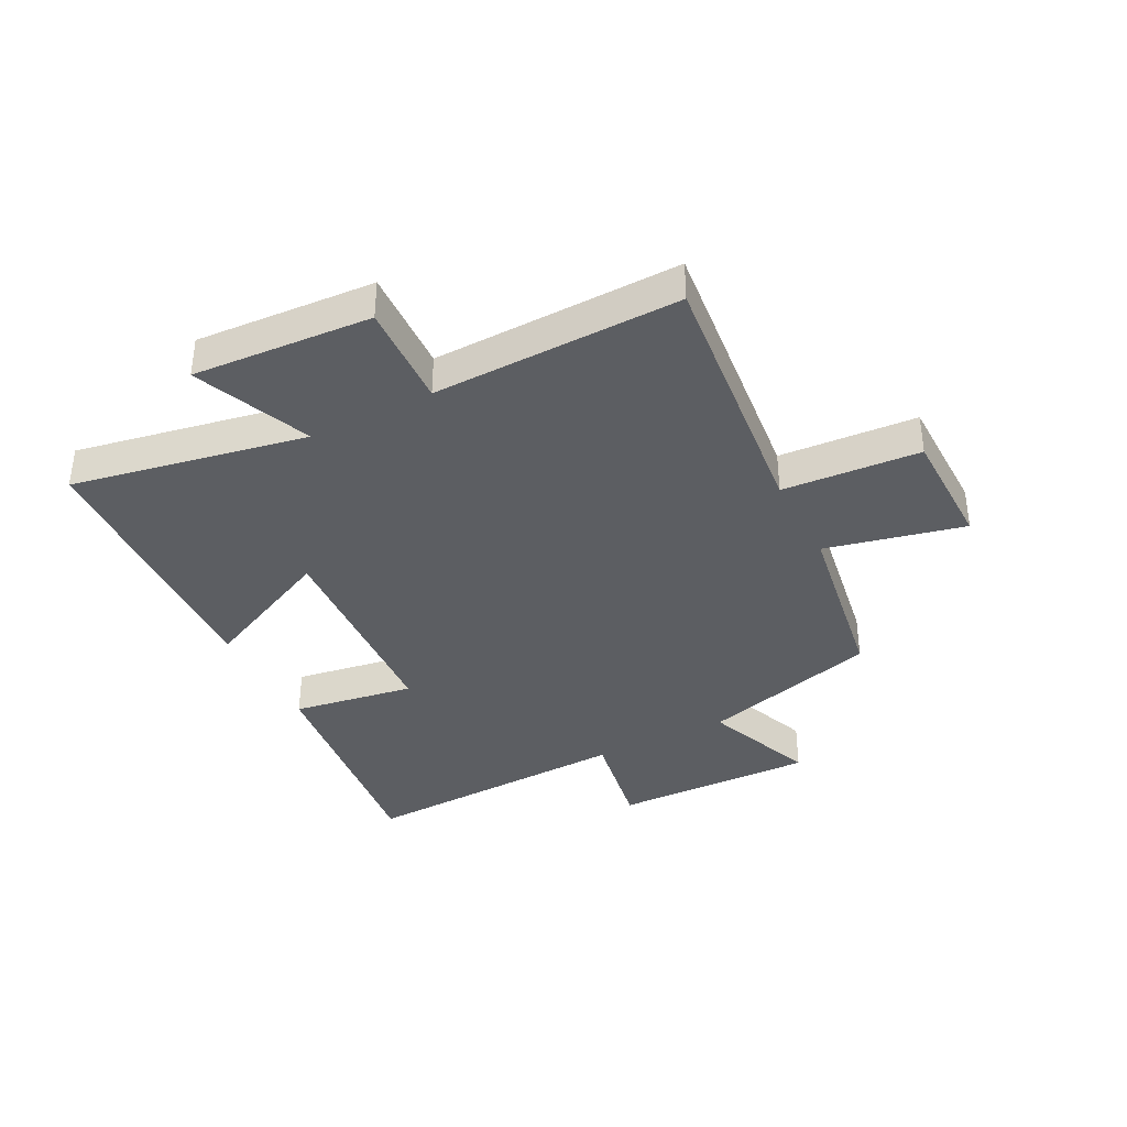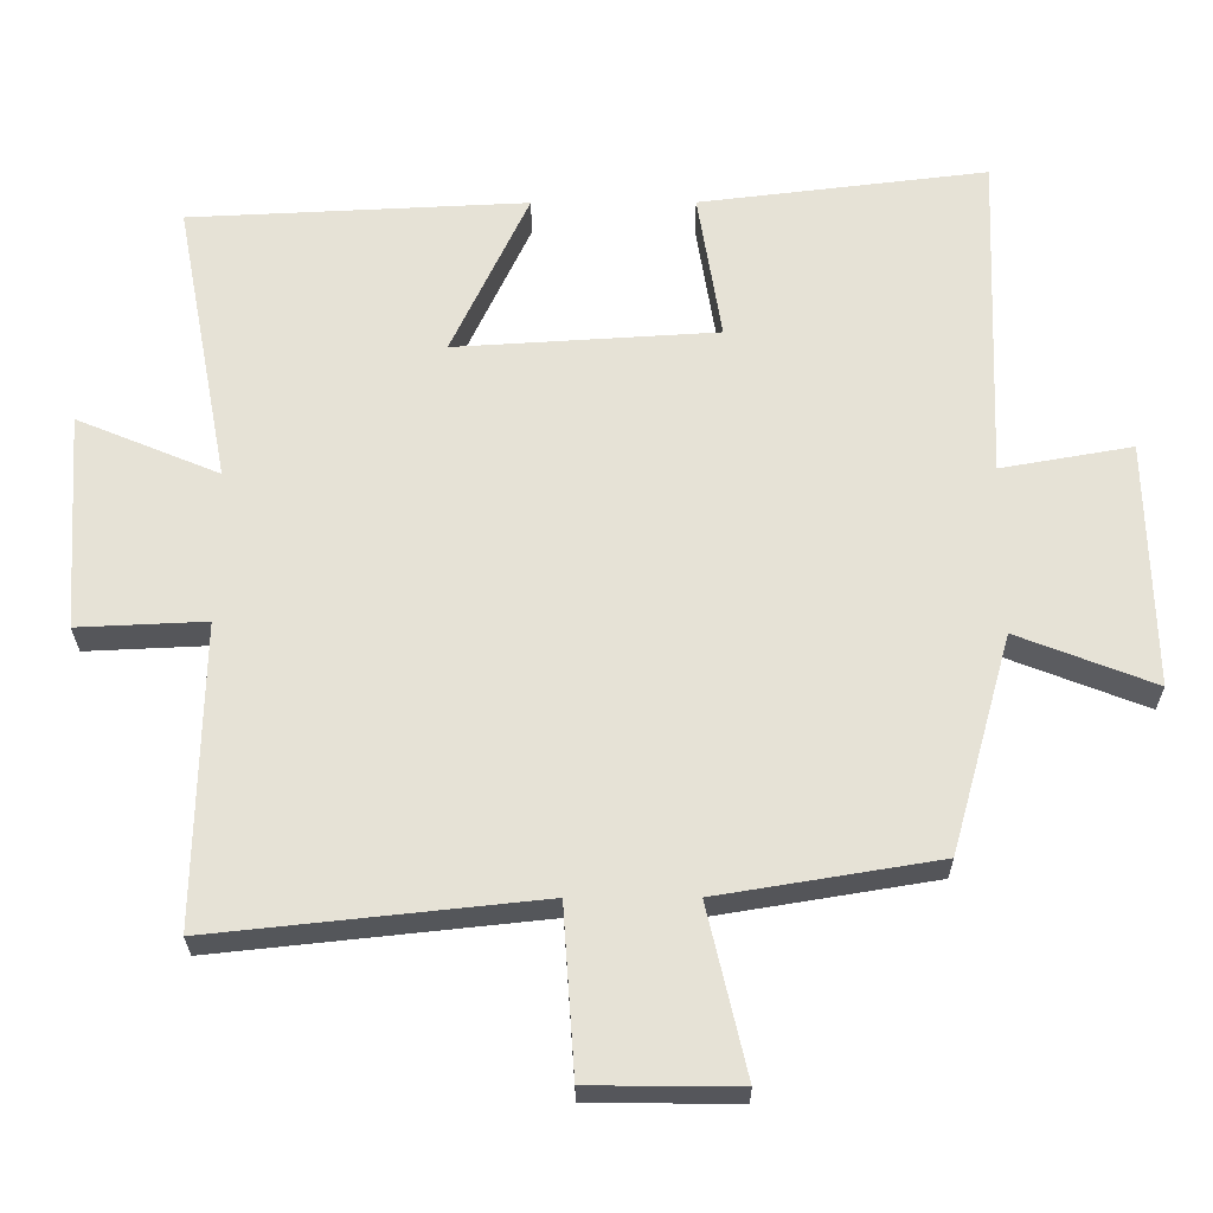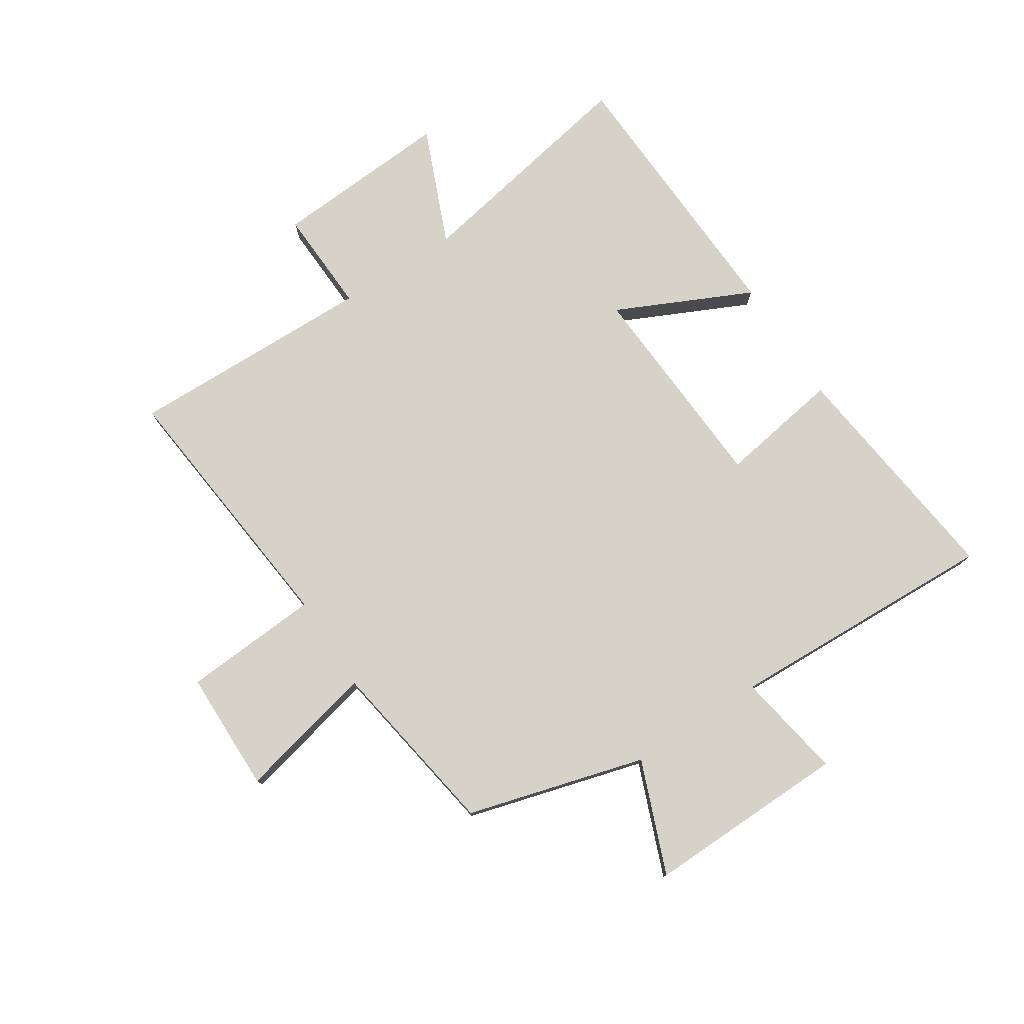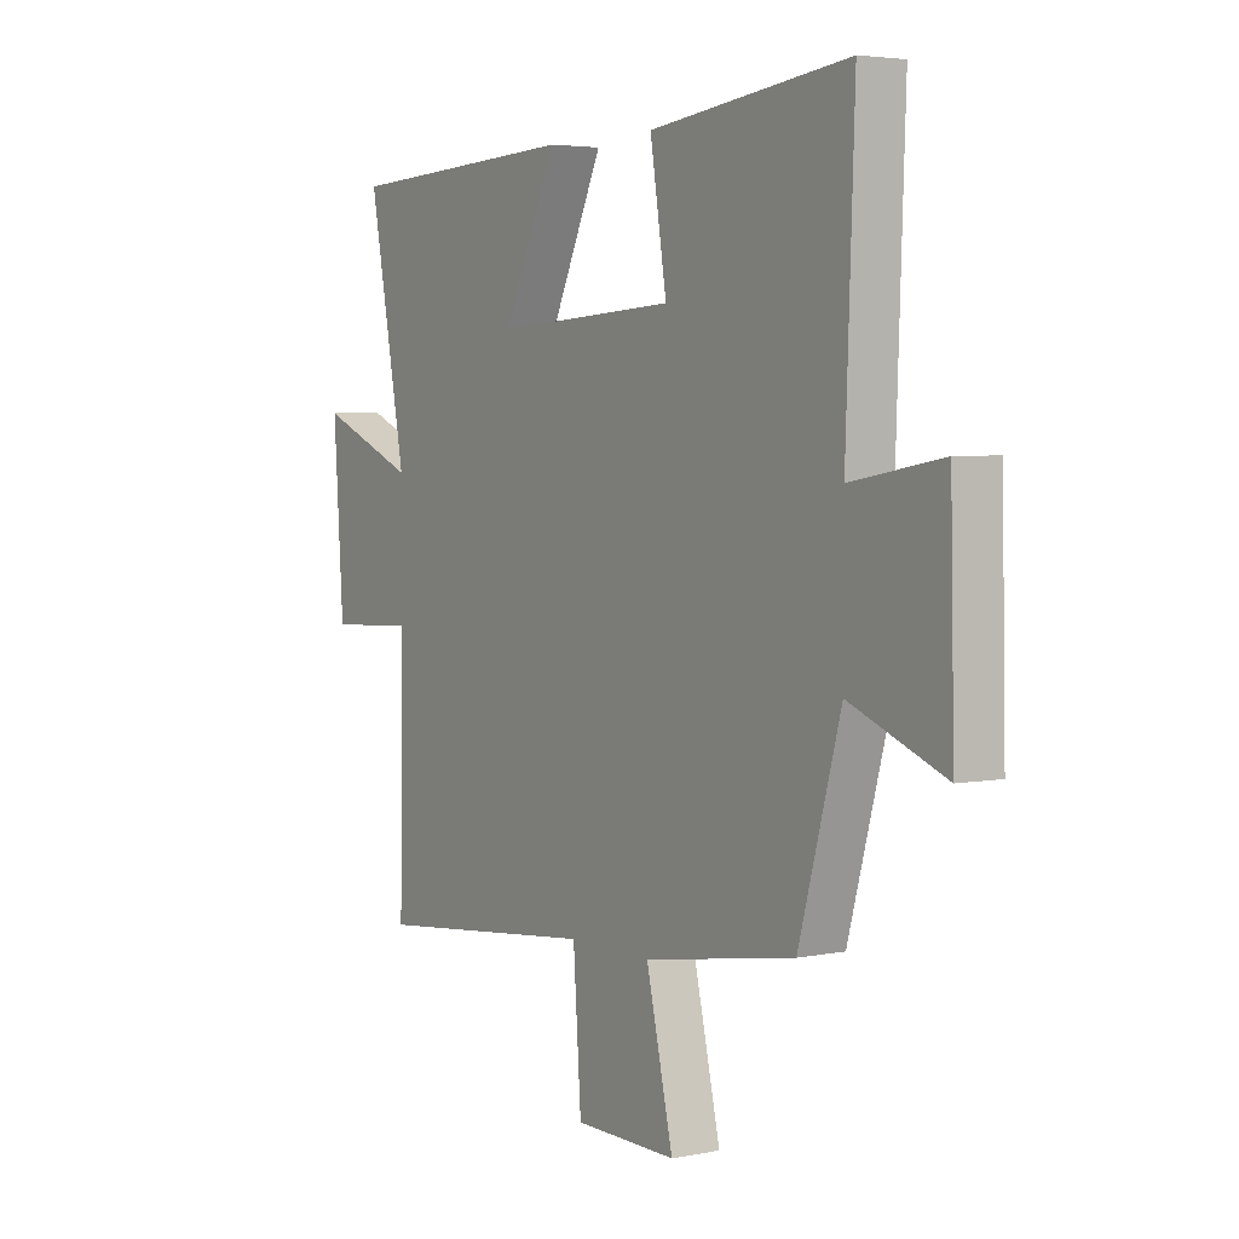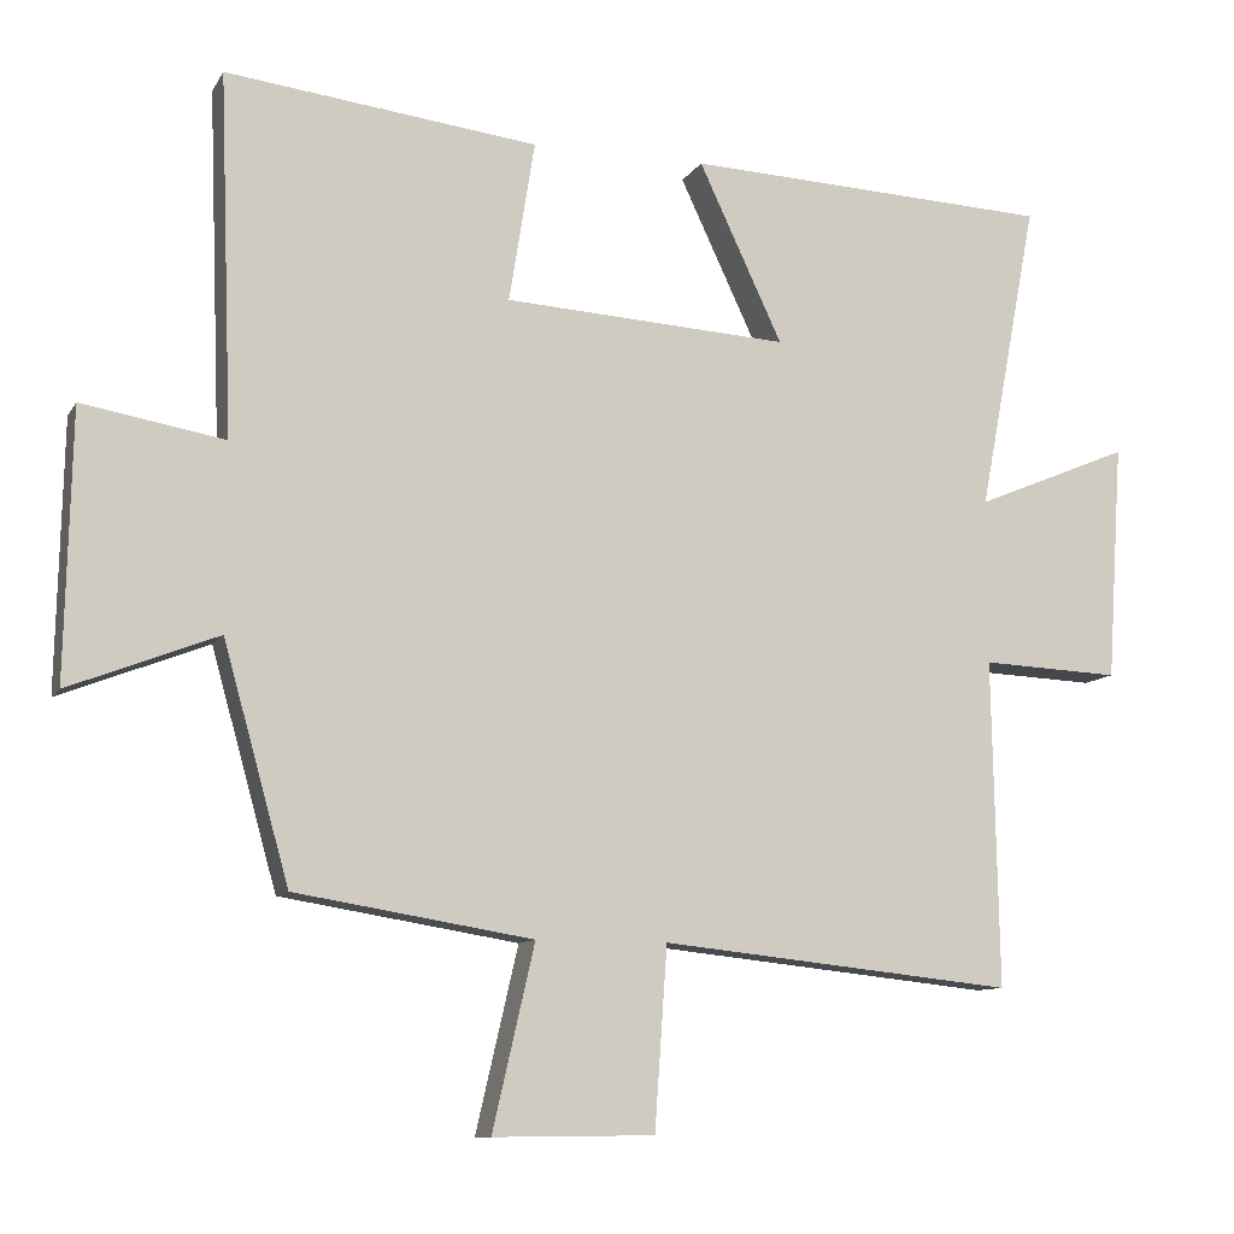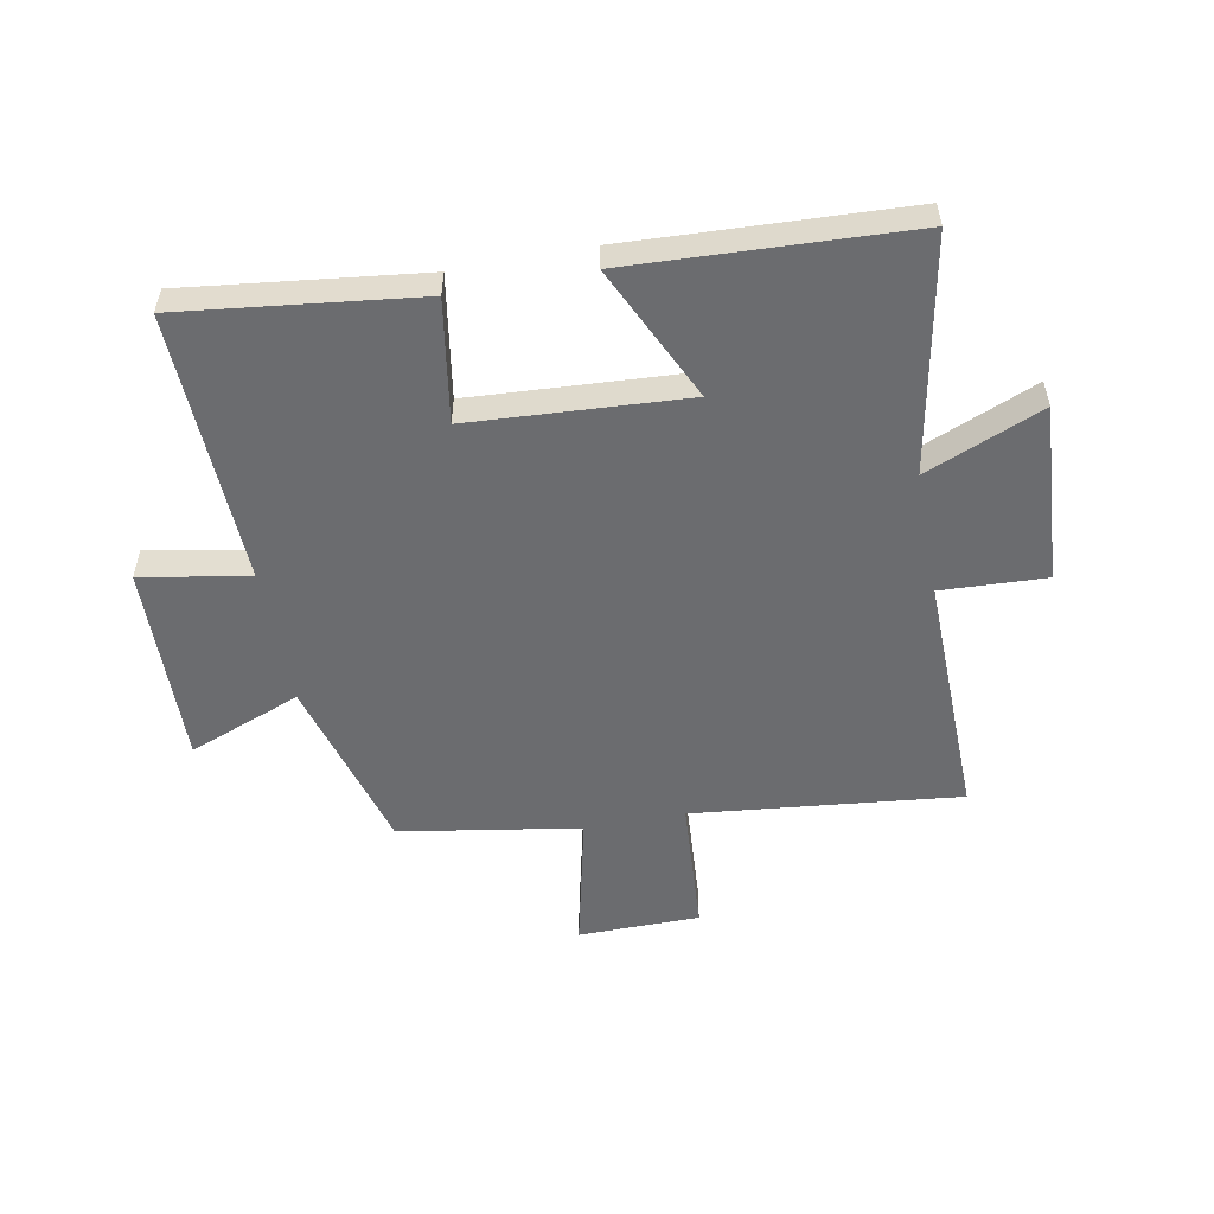
<metadata>
{"format":"obj","ext":"obj","renderer":"f3d","projection":"perspective","resolution":1024,"background":"white","views":[{"elev":-37.6,"azim":117.3,"up":"+Y"},{"elev":-26.3,"azim":-179.7,"up":"+Z"},{"elev":77.3,"azim":-122.9,"up":"+Y"},{"elev":4.0,"azim":-123.1,"up":"+Z"},{"elev":-10.0,"azim":-18.9,"up":"+Z"},{"elev":-53.7,"azim":10.7,"up":"+Y"}]}
</metadata>
<code>
v 0.508 0.07 -0.548
v 0.056 0.07 -0.5
v 0.04 0.07 -0.732
v -0.166 0.07 -0.734
v -0.112 0.07 -0.5
v -0.416 0.07 -0.45
v -0.5 0.07 -0.149
v -0.69 0.07 -0.223
v -0.682 0.07 0.119
v -0.5 0.07 0.087
v -0.517 0.07 0.548
v -0.118 0.07 0.5
v -0.151 0.07 0.294
v 0.213 0.07 0.272
v 0.106 0.07 0.5
v 0.575 0.07 0.478
v 0.5 0.07 0.082
v 0.697 0.07 0.164
v 0.677 0.07 -0.138
v 0.5 0.07 -0.13
v 0.508 0 -0.548
v 0.056 0 -0.5
v 0.04 0 -0.732
v -0.166 0 -0.734
v -0.112 0 -0.5
v -0.416 0 -0.45
v -0.5 0 -0.149
v -0.69 0 -0.223
v -0.682 0 0.119
v -0.5 0 0.087
v -0.517 0 0.548
v -0.118 0 0.5
v -0.151 0 0.294
v 0.213 0 0.272
v 0.106 0 0.5
v 0.575 0 0.478
v 0.5 0 0.082
v 0.697 0 0.164
v 0.677 0 -0.138
v 0.5 0 -0.13
f 17 18 19 20
f 14 15 16 17
f 13 14 17 20
f 10 11 12 13
f 20 1 2
f 13 20 2
f 10 13 2
f 7 8 9 10
f 7 10 2
f 6 7 2
f 5 6 2
f 2 3 4 5
f 40 39 38 37
f 37 36 35 34
f 40 37 34 33
f 33 32 31 30
f 22 21 40
f 22 40 33
f 22 33 30
f 30 29 28 27
f 22 30 27
f 22 27 26
f 22 26 25
f 25 24 23 22
f 1 21 22 2
f 2 22 23 3
f 3 23 24 4
f 4 24 25 5
f 5 25 26 6
f 6 26 27 7
f 7 27 28 8
f 8 28 29 9
f 9 29 30 10
f 10 30 31 11
f 11 31 32 12
f 12 32 33 13
f 13 33 34 14
f 14 34 35 15
f 15 35 36 16
f 16 36 37 17
f 17 37 38 18
f 18 38 39 19
f 19 39 40 20
f 20 40 21 1

</code>
